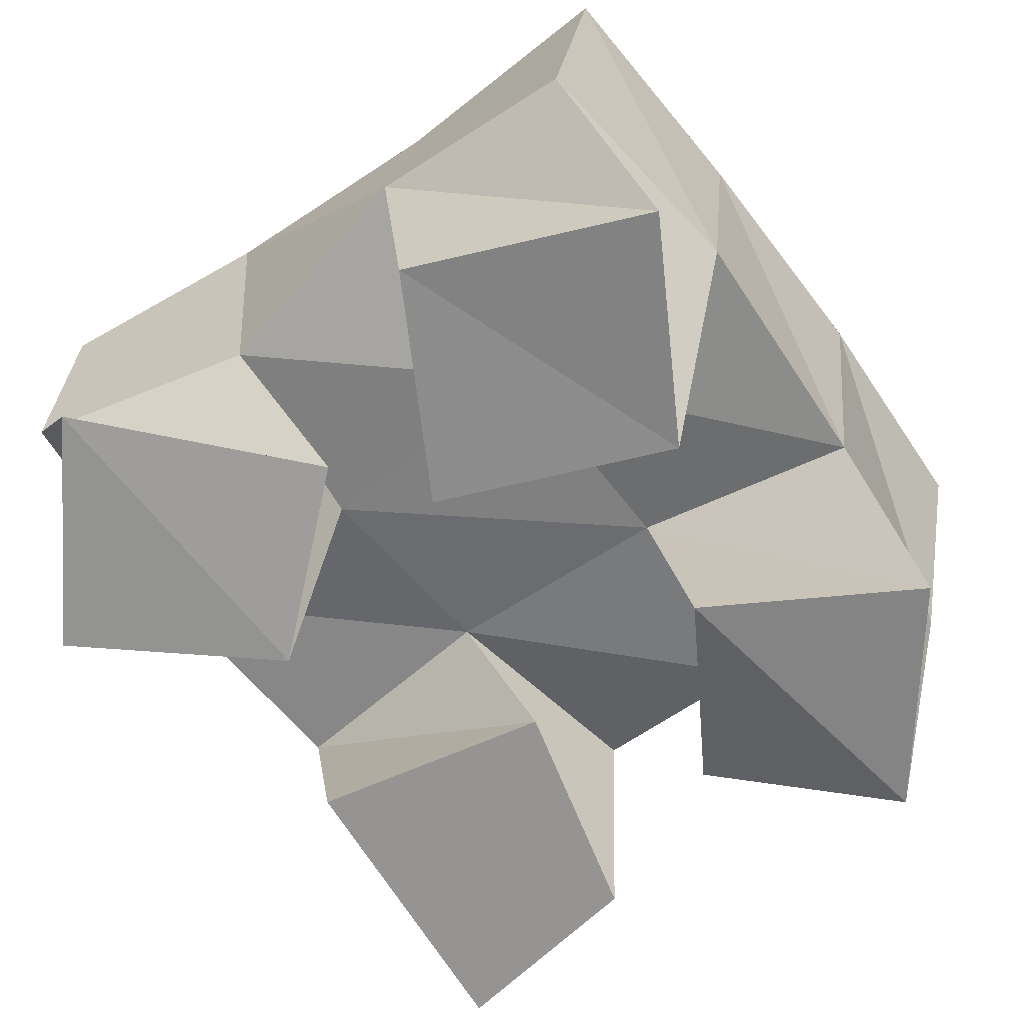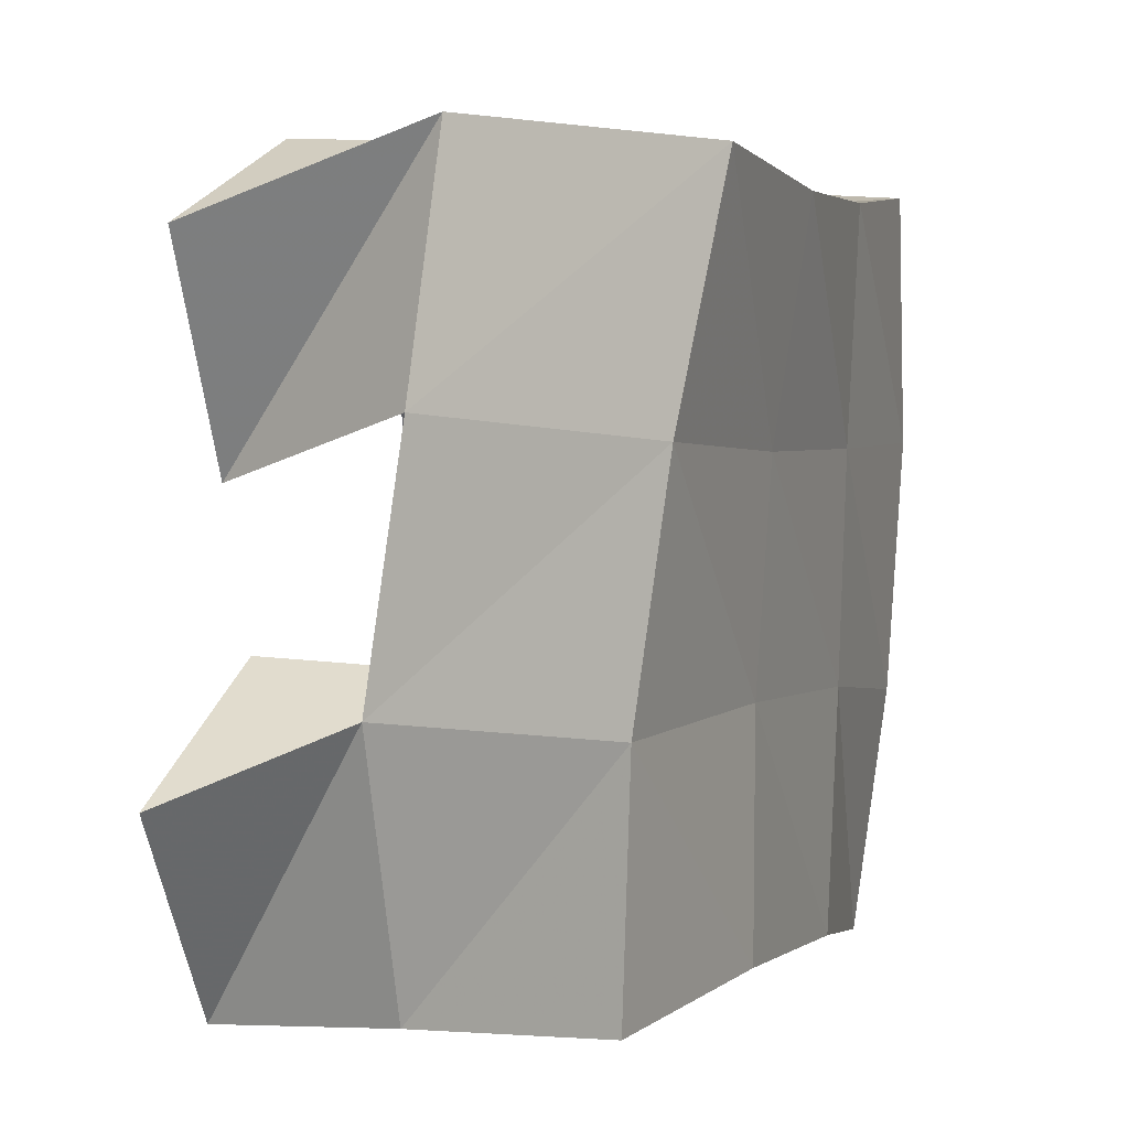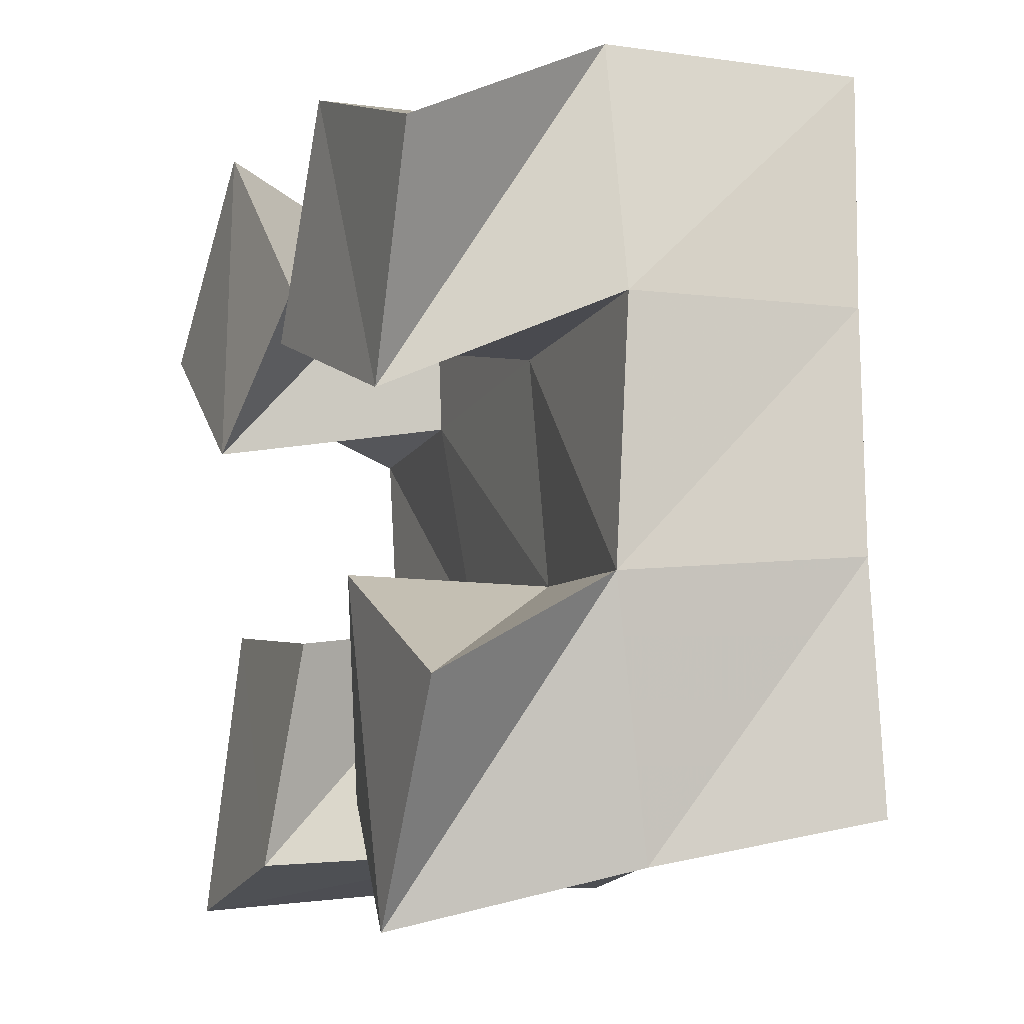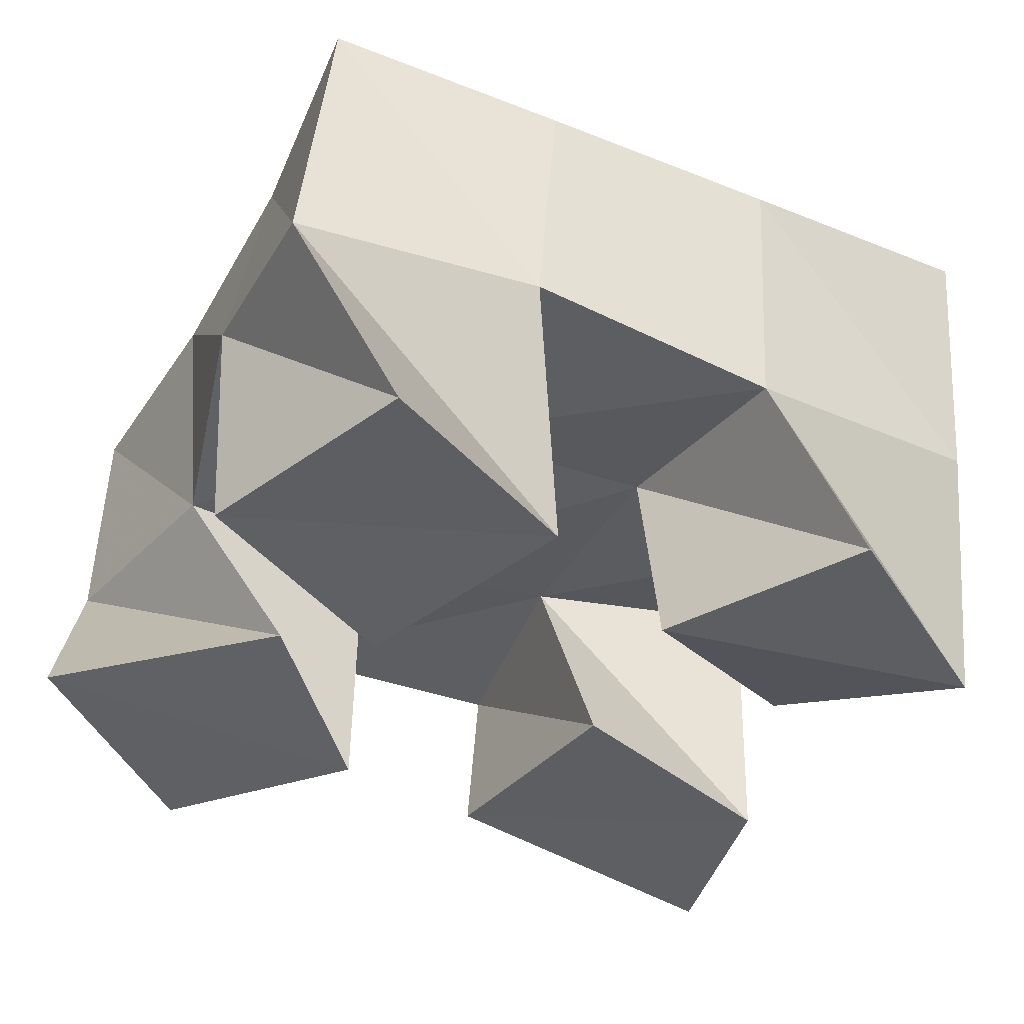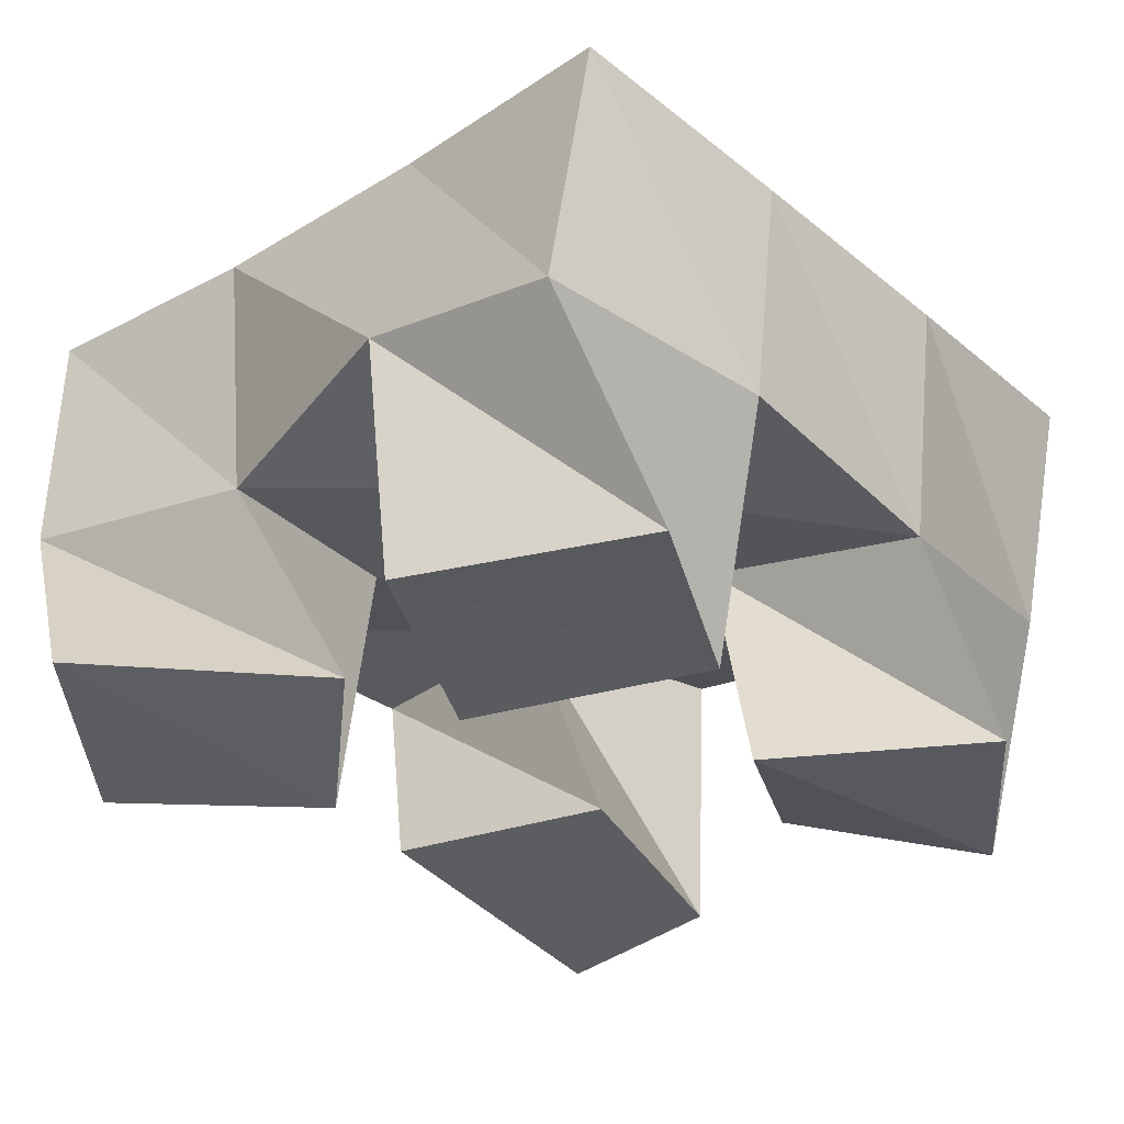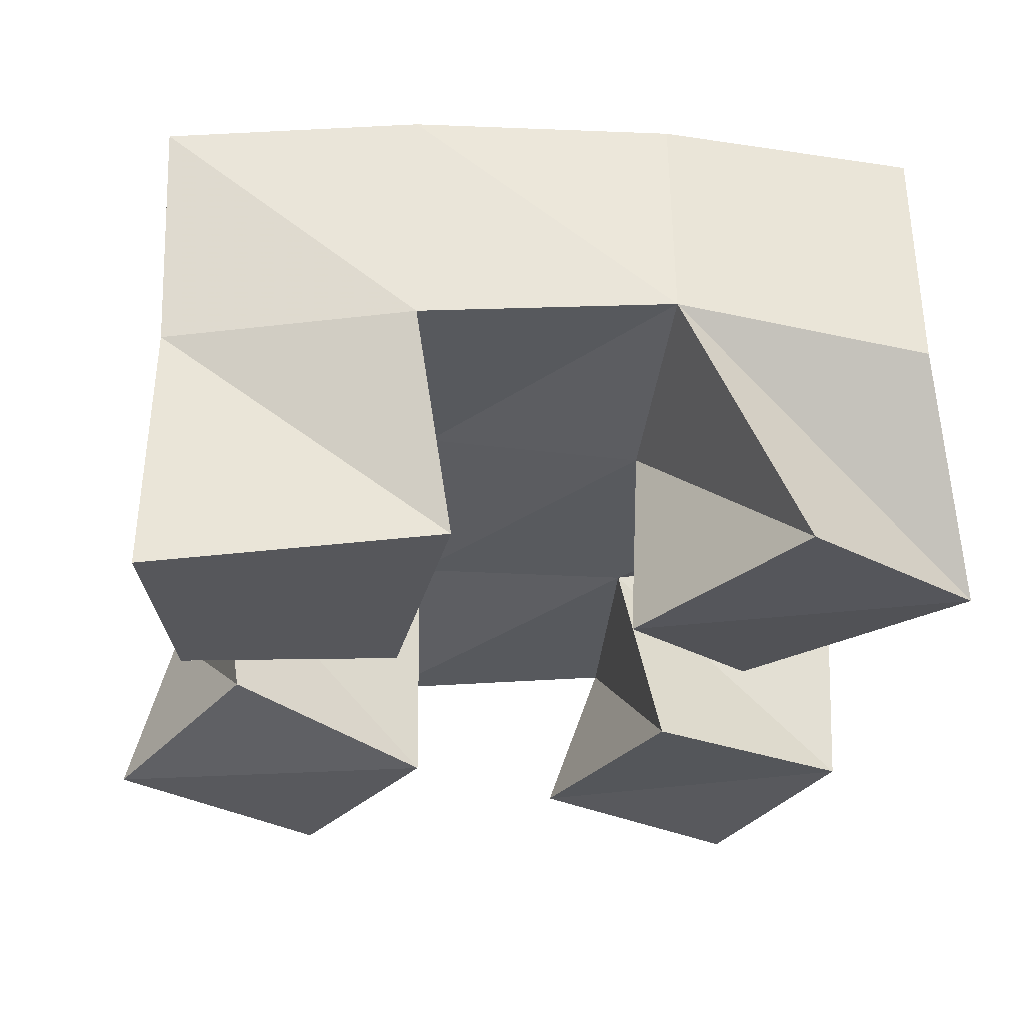
<metadata>
{"format":"obj","ext":"obj","renderer":"f3d","projection":"perspective","resolution":1024,"background":"white","views":[{"elev":-61.5,"azim":26.5,"up":"+Y"},{"elev":12.5,"azim":107.3,"up":"+Z"},{"elev":-1.2,"azim":66.3,"up":"+Z"},{"elev":-39.2,"azim":55.8,"up":"+Y"},{"elev":-30.5,"azim":32.8,"up":"+Y"},{"elev":-28.8,"azim":-104.6,"up":"+Y"}]}
</metadata>
<code>
v 2.928 0.1 0.08285
v 2.928 0.152 0.08457
v 2.97 0.1 0.09769
v 2.973 0.1563 0.09849
v 2.92 0.1105 0.1438
v 2.909 0.1538 0.1333
v 2.973 0.1075 0.1442
v 2.957 0.1532 0.1469
v 2.98 0.1 0.2064
v 2.999 0.1476 0.2032
v 3.03 0.102 0.1942
v 3.051 0.1452 0.2125
v 2.998 0.1022 0.2541
v 2.991 0.1563 0.2538
v 3.048 0.1014 0.2428
v 3.036 0.1473 0.2618
v 2.892 0.104 0.209
v 2.896 0.1561 0.1844
v 2.935 0.1014 0.1854
v 2.947 0.1492 0.1914
v 2.919 0.1089 0.254
v 2.895 0.1519 0.2381
v 2.962 0.1083 0.2196
v 2.946 0.1482 0.236
v 3 0.1095 0.1134
v 3.012 0.1477 0.11
v 3.039 0.1 0.09314
v 3.058 0.1455 0.1049
v 3.018 0.1012 0.1588
v 3.008 0.148 0.1563
v 3.064 0.1 0.1419
v 3.057 0.1392 0.1598
v 2.924 0.1993 0.08236
v 2.972 0.2034 0.09846
v 2.911 0.2028 0.133
v 2.96 0.202 0.1462
v 2.901 0.2031 0.1853
v 2.951 0.2009 0.1924
v 2.896 0.2001 0.2372
v 2.944 0.2009 0.2401
v 3.021 0.1998 0.109
v 3.013 0.1975 0.1563
v 3.004 0.1978 0.2006
v 2.993 0.2021 0.2464
v 3.07 0.1893 0.1132
v 3.064 0.1889 0.1624
v 3.055 0.1929 0.2106
v 3.043 0.1993 0.2582
f 1 2 4
f 3 1 4
f 2 6 8
f 4 2 8
f 6 5 7
f 8 6 7
f 5 1 3
f 7 5 3
f 8 7 3
f 4 8 3
f 2 1 5
f 6 2 5
f 9 10 12
f 11 9 12
f 10 14 16
f 12 10 16
f 14 13 15
f 16 14 15
f 13 9 11
f 15 13 11
f 16 15 11
f 12 16 11
f 10 9 13
f 14 10 13
f 17 18 20
f 19 17 20
f 18 22 24
f 20 18 24
f 22 21 23
f 24 22 23
f 21 17 19
f 23 21 19
f 24 23 19
f 20 24 19
f 18 17 21
f 22 18 21
f 25 26 28
f 27 25 28
f 26 30 32
f 28 26 32
f 30 29 31
f 32 30 31
f 29 25 27
f 31 29 27
f 32 31 27
f 28 32 27
f 26 25 29
f 30 26 29
f 2 33 34
f 4 2 34
f 33 35 36
f 34 33 36
f 35 6 8
f 36 35 8
f 6 2 4
f 8 6 4
f 36 8 4
f 34 36 4
f 33 2 6
f 35 33 6
f 6 35 36
f 8 6 36
f 35 37 38
f 36 35 38
f 37 18 20
f 38 37 20
f 18 6 8
f 20 18 8
f 38 20 8
f 36 38 8
f 35 6 18
f 37 35 18
f 18 37 38
f 20 18 38
f 37 39 40
f 38 37 40
f 39 22 24
f 40 39 24
f 22 18 20
f 24 22 20
f 40 24 20
f 38 40 20
f 37 18 22
f 39 37 22
f 4 34 41
f 26 4 41
f 34 36 42
f 41 34 42
f 36 8 30
f 42 36 30
f 8 4 26
f 30 8 26
f 42 30 26
f 41 42 26
f 34 4 8
f 36 34 8
f 8 36 42
f 30 8 42
f 36 38 43
f 42 36 43
f 38 20 10
f 43 38 10
f 20 8 30
f 10 20 30
f 43 10 30
f 42 43 30
f 36 8 20
f 38 36 20
f 20 38 43
f 10 20 43
f 38 40 44
f 43 38 44
f 40 24 14
f 44 40 14
f 24 20 10
f 14 24 10
f 44 14 10
f 43 44 10
f 38 20 24
f 40 38 24
f 26 41 45
f 28 26 45
f 41 42 46
f 45 41 46
f 42 30 32
f 46 42 32
f 30 26 28
f 32 30 28
f 46 32 28
f 45 46 28
f 41 26 30
f 42 41 30
f 30 42 46
f 32 30 46
f 42 43 47
f 46 42 47
f 43 10 12
f 47 43 12
f 10 30 32
f 12 10 32
f 47 12 32
f 46 47 32
f 42 30 10
f 43 42 10
f 10 43 47
f 12 10 47
f 43 44 48
f 47 43 48
f 44 14 16
f 48 44 16
f 14 10 12
f 16 14 12
f 48 16 12
f 47 48 12
f 43 10 14
f 44 43 14

</code>
